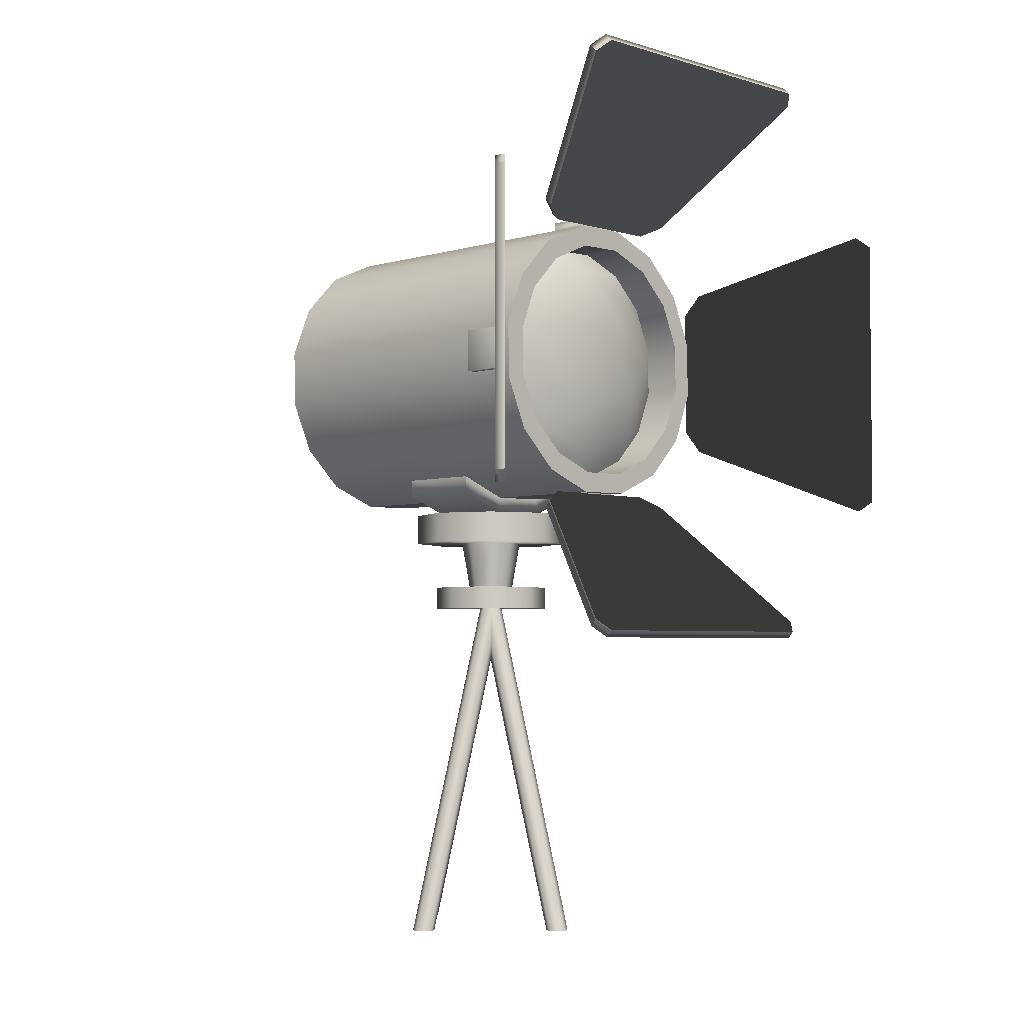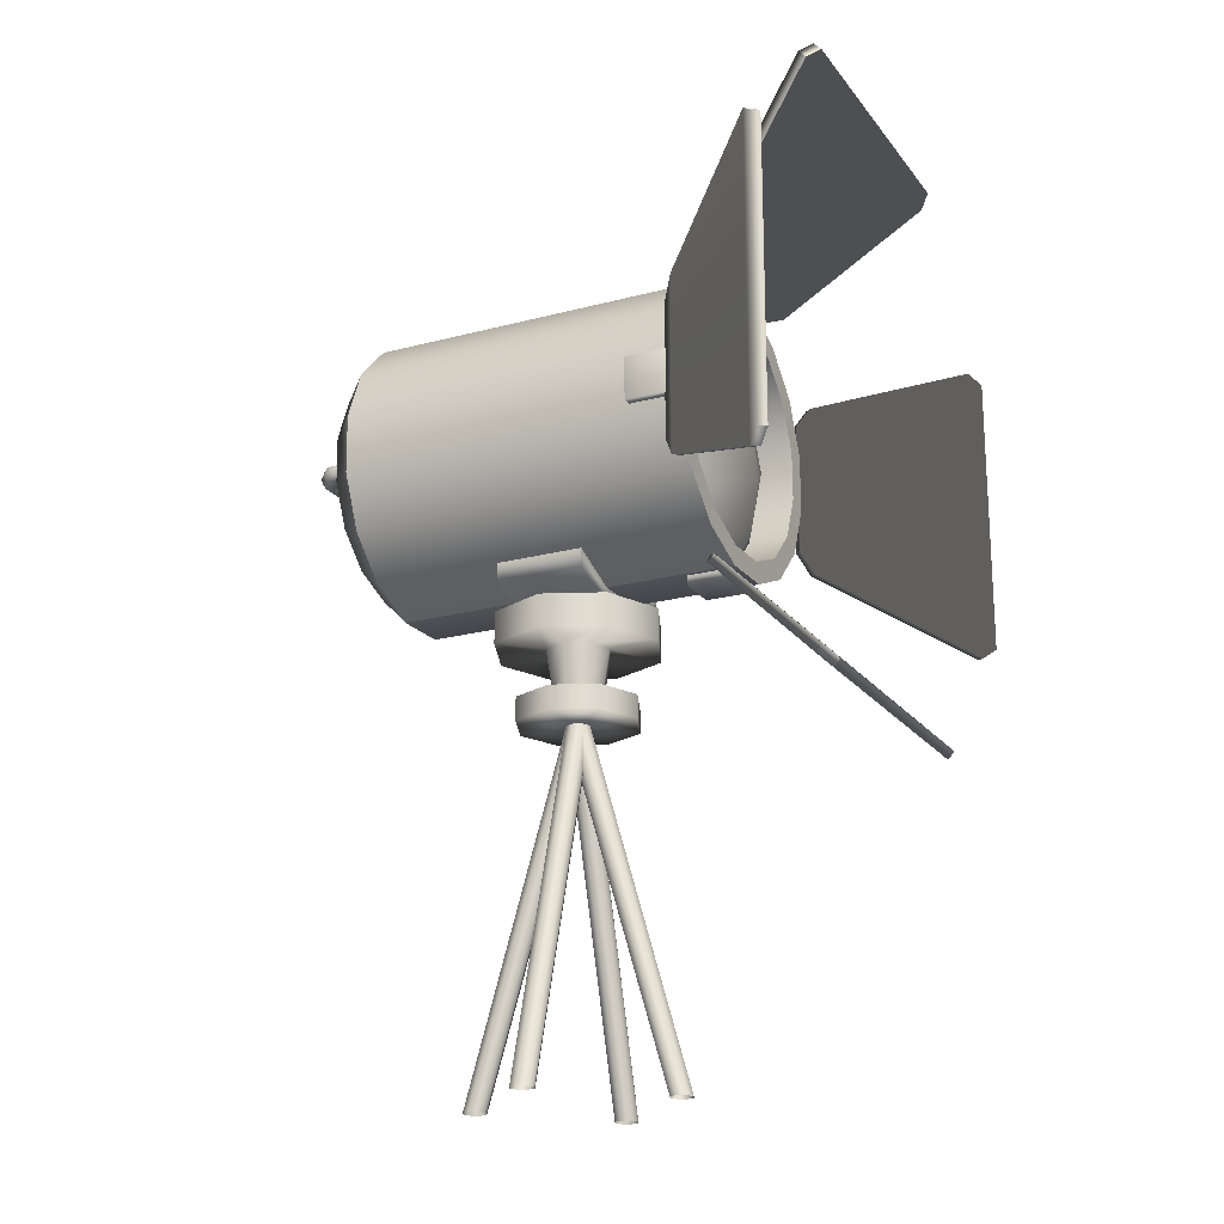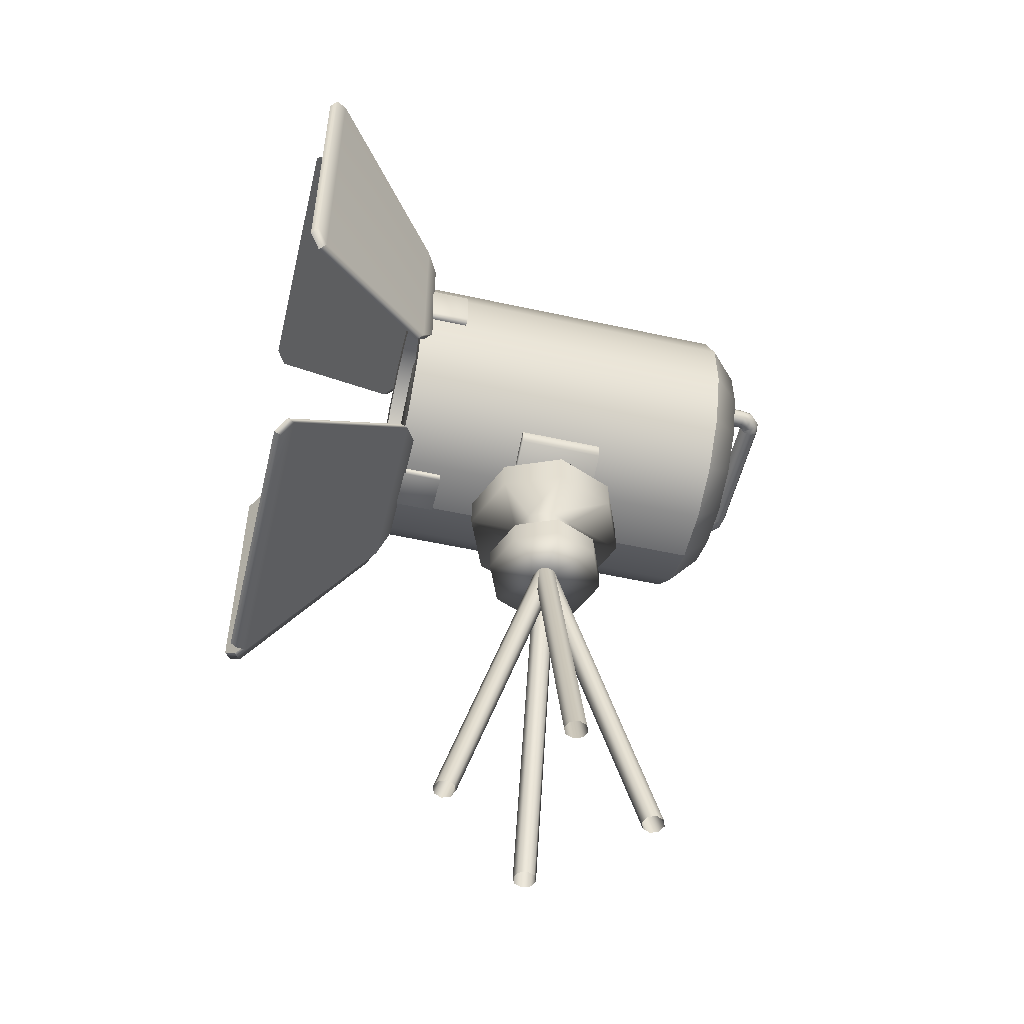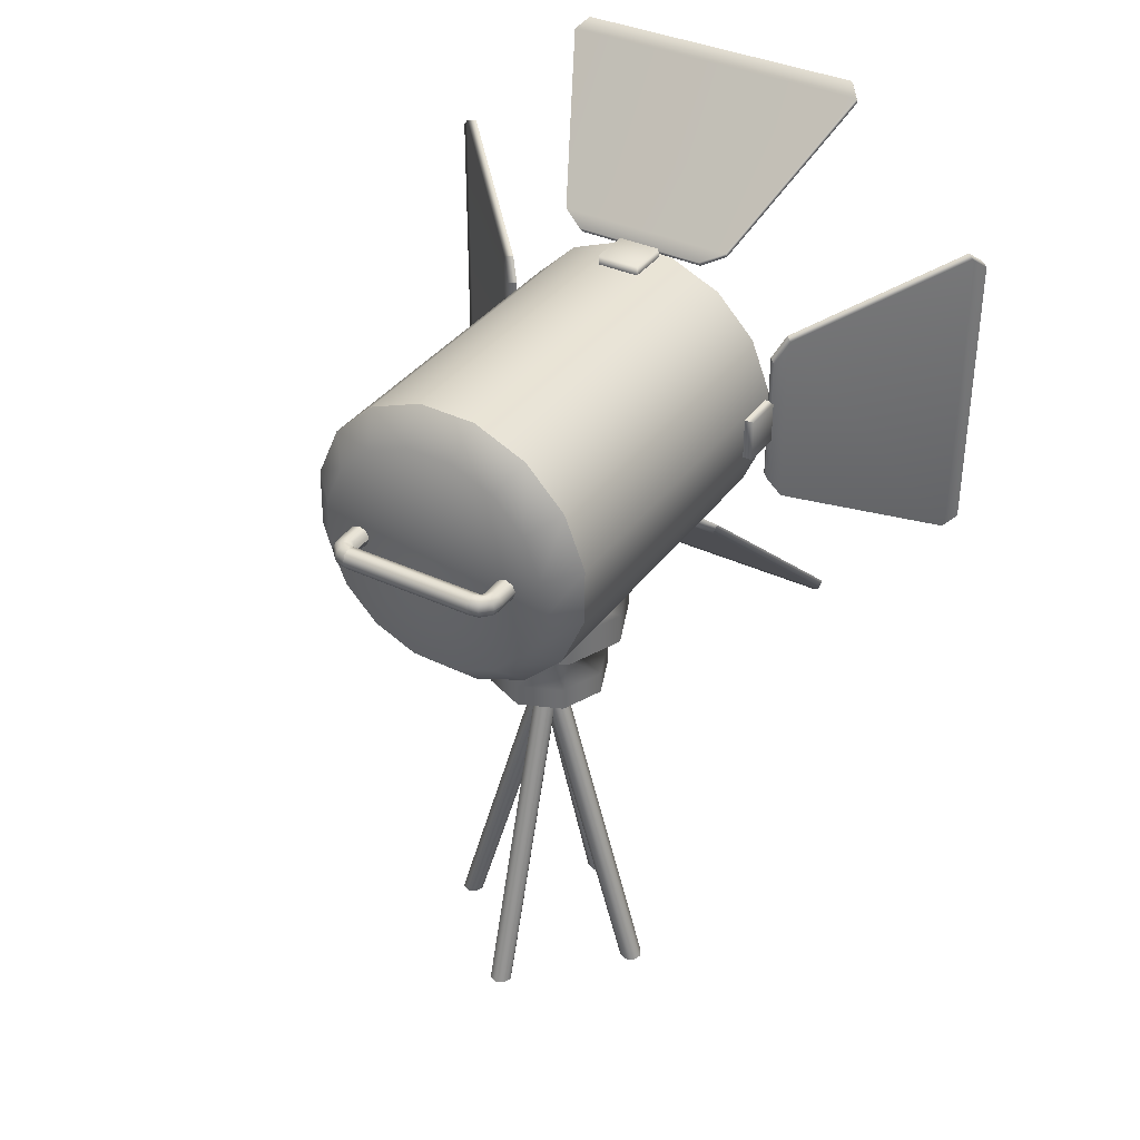
<metadata>
{"format":"obj","ext":"obj","renderer":"f3d","projection":"perspective","resolution":1024,"background":"white","views":[{"elev":-3.7,"azim":-45.3,"up":"+Y"},{"elev":-20.4,"azim":-64.0,"up":"+Y"},{"elev":-53.0,"azim":76.7,"up":"+Y"},{"elev":36.3,"azim":-148.5,"up":"+Y"}]}
</metadata>
<code>
g default
v -1.949 0 26.04
v 0 0.000497 26.82
v 1.949 0 26.04
v 2.756 -0.001213 24.16
v 1.949 -0.002413 22.28
v 0 -0.00291 21.5
v -1.949 -0.002413 22.28
v -2.756 -0.001213 24.16
v -1.949 83.16 1.882
v 0 83.37 2.662
v 1.949 83.16 1.882
v 2.756 82.66 0
v 1.949 82.15 -1.882
v 0 81.94 -2.662
v -1.949 82.15 -1.882
v -2.756 82.66 0
v 10.19 82.66 10.19
v 14.42 82.66 0
v 10.19 82.66 -10.19
v 0 82.66 -14.42
v -10.19 82.66 -10.19
v -14.42 82.66 0
v -10.19 82.66 10.19
v 0 82.66 14.42
v 10.19 88.17 10.19
v 14.42 88.17 0
v 10.19 88.17 -10.19
v 0 88.17 -14.42
v -10.19 88.17 -10.19
v -14.42 88.17 0
v -10.19 88.17 10.19
v 0 88.17 14.42
v 0 82.66 0
v 3.984 88.17 3.984
v 5.634 88.17 0
v 3.984 88.17 -3.984
v 0 88.17 -5.634
v -3.984 88.17 -3.984
v -5.634 88.17 0
v -3.984 88.17 3.984
v 0 88.17 5.634
v 5.399 99.9 5.399
v 7.635 99.9 0
v 5.399 99.9 -5.399
v 0 99.9 -7.635
v -5.399 99.9 -5.399
v -7.635 99.9 0
v -5.399 99.9 5.399
v 0 99.9 7.635
v 13.81 99.9 13.81
v 19.54 99.9 0
v 13.81 99.9 -13.81
v 0 99.9 -19.54
v -13.81 99.9 -13.81
v -19.54 99.9 0
v -13.81 99.9 13.81
v 0 99.9 19.54
v 13.81 107.4 13.81
v 19.54 107.4 0
v 13.81 107.4 -13.81
v 0 107.4 -19.54
v -13.81 107.4 -13.81
v -19.54 107.4 0
v -13.81 107.4 13.81
v 0 107.4 19.54
v 0 107.4 0
v -26.04 0 -1.949
v -26.82 0.000497 0
v -26.04 0 1.949
v -24.16 -0.001213 2.756
v -22.28 -0.002413 1.949
v -21.5 -0.00291 0
v -22.28 -0.002413 -1.949
v -24.16 -0.001213 -2.756
v -1.882 83.16 -1.949
v -2.662 83.37 0
v -1.882 83.16 1.949
v 0 82.66 2.756
v 1.882 82.15 1.949
v 2.662 81.94 -0
v 1.882 82.15 -1.949
v 0 82.66 -2.756
v 1.949 0 -26.04
v 0 0.000497 -26.82
v -1.949 0 -26.04
v -2.756 -0.001213 -24.16
v -1.949 -0.002413 -22.28
v 0 -0.00291 -21.5
v 1.949 -0.002413 -22.28
v 2.756 -0.001213 -24.16
v 1.949 83.16 -1.882
v 0 83.37 -2.662
v -1.949 83.16 -1.882
v -2.756 82.66 0
v -1.949 82.15 1.882
v 0 81.94 2.662
v 1.949 82.15 1.882
v 2.756 82.66 -0
v 26.04 0 1.949
v 26.82 0.000497 0
v 26.04 0 -1.949
v 24.16 -0.001213 -2.756
v 22.28 -0.002413 -1.949
v 21.5 -0.00291 0
v 22.28 -0.002413 1.949
v 24.16 -0.001213 2.756
v 1.882 83.16 1.949
v 2.662 83.37 0
v 1.882 83.16 -1.949
v 0 82.66 -2.756
v -1.882 82.15 -1.949
v -2.662 81.94 -0
v -1.882 82.15 1.949
v 0 82.66 2.756
v -17.52 147.1 -47.62
v -16.81 145.4 -47.62
v -17.52 143.6 -47.62
v -19.23 142.9 -47.62
v -20.95 143.6 -47.62
v -21.66 145.4 -47.62
v -20.95 147.1 -47.62
v -19.23 147.8 -47.62
v -17.52 147.1 -52.47
v -16.78 145.4 -52.98
v -17.52 143.6 -52.47
v -19.23 142.9 -52.47
v -20.95 143.6 -52.47
v -21.66 145.4 -52.47
v -20.95 147.1 -52.47
v -19.23 147.8 -52.47
v -16.35 147.1 -53.75
v -16.35 143.6 -53.75
v -16.35 142.9 -55.46
v -16.35 143.6 -57.18
v -16.35 145.4 -57.89
v -16.35 147.1 -57.18
v -16.35 147.8 -55.46
v -17.43 143.6 -53.64
v -19.01 142.9 -54.13
v -20.56 143.6 -54.67
v -21.2 145.4 -54.89
v -20.56 147.1 -54.67
v -19.01 147.8 -54.13
v -17.43 147.1 -53.64
v -17.98 142.9 -55.22
v -18.56 143.6 -56.74
v -18.8 145.4 -57.37
v -18.56 147.1 -56.74
v -17.98 147.8 -55.22
v 16.34 143.6 -47.62
v 15.63 145.4 -47.62
v 16.34 147.1 -47.62
v 18.05 147.8 -47.62
v 19.77 147.1 -47.62
v 20.48 145.4 -47.62
v 19.77 143.6 -47.62
v 18.05 142.9 -47.62
v 16.34 143.6 -52.47
v 15.6 145.4 -52.98
v 16.34 147.1 -52.47
v 18.05 147.8 -52.47
v 19.77 147.1 -52.47
v 20.48 145.4 -52.47
v 19.77 143.6 -52.47
v 18.05 142.9 -52.47
v 15.17 143.6 -53.75
v 15.17 147.1 -53.75
v 15.17 147.8 -55.46
v 15.17 147.1 -57.18
v 15.17 145.4 -57.89
v 15.17 143.6 -57.18
v 15.17 142.9 -55.46
v 16.25 147.1 -53.64
v 17.83 147.8 -54.13
v 19.38 147.1 -54.67
v 20.02 145.4 -54.89
v 19.38 143.6 -54.67
v 17.83 142.9 -54.13
v 16.25 143.6 -53.64
v 16.8 147.8 -55.22
v 17.38 147.1 -56.74
v 17.62 145.4 -57.37
v 17.38 143.6 -56.74
v 16.8 142.9 -55.22
v 19.05 117 40.8
v 28.39 126.7 40.8
v 33.32 139.2 40.8
v 33.09 152.7 40.8
v 27.73 165 40.8
v 18.05 174.3 40.8
v 5.542 179.3 40.8
v -7.902 179 40.8
v -20.23 173.7 40.8
v -29.57 164 40.8
v -34.5 151.5 40.8
v -34.27 138 40.8
v -28.91 125.7 40.8
v -19.23 116.4 40.8
v -6.722 111.4 40.8
v 6.722 111.7 40.8
v -0.5899 145.4 -47.62
v 16.18 121.2 40.8
v 24.15 129.4 40.8
v 28.36 140.1 40.8
v 28.16 151.6 40.8
v 23.58 162.1 40.8
v 15.33 170.1 40.8
v 4.645 174.3 40.8
v -6.832 174.1 40.8
v -17.36 169.5 40.8
v -25.33 161.3 40.8
v -29.54 150.6 40.8
v -29.34 139.1 40.8
v -24.76 128.6 40.8
v -16.51 120.6 40.8
v -5.825 116.4 40.8
v 5.653 116.6 40.8
v 16.18 121.2 31.32
v 24.15 129.4 31.32
v 28.36 140.1 31.32
v 28.16 151.6 31.32
v 23.58 162.1 31.32
v 15.33 170.1 31.32
v 4.645 174.3 31.32
v -6.832 174.1 31.32
v -17.36 169.5 31.32
v -25.33 161.3 31.32
v -29.54 150.6 31.32
v -29.34 139.1 31.32
v -24.76 128.6 31.32
v -16.51 120.6 31.32
v -5.825 116.4 31.32
v 5.653 116.6 31.32
v 16.66 128.7 35.04
v 23.39 145.8 35.04
v 16.07 162.6 35.04
v -1.008 169.3 35.04
v -17.84 162 35.04
v -24.57 144.9 35.04
v -17.25 128.1 35.04
v -0.1713 121.4 35.04
v 13.61 139.8 38.43
v -0.5899 145.4 38.43
v 5.004 159.6 38.43
v -14.79 151 38.43
v -6.184 131.2 38.43
v 19.05 117 -40.86
v 15.13 122.7 -47.62
v 28.39 126.7 -40.86
v 22.6 130.4 -47.62
v 33.32 139.2 -40.86
v 26.54 140.5 -47.62
v 33.09 152.7 -40.86
v 26.35 151.2 -47.62
v 27.73 165 -40.86
v 22.06 161.1 -47.62
v 18.05 174.3 -40.86
v 14.33 168.5 -47.62
v 5.542 179.3 -40.86
v 4.316 172.5 -47.62
v -7.902 179 -40.86
v -6.44 172.3 -47.62
v -20.23 173.7 -40.86
v -16.3 168 -47.62
v -29.57 164 -40.86
v -23.78 160.3 -47.62
v -34.5 151.5 -40.86
v -27.72 150.3 -47.62
v -34.27 138 -40.86
v -27.53 139.5 -47.62
v -28.91 125.7 -40.86
v -23.24 129.6 -47.62
v -19.23 116.4 -40.86
v -15.5 122.2 -47.62
v -6.722 111.4 -40.86
v -5.496 118.2 -47.62
v 6.722 111.7 -40.86
v 5.26 118.4 -47.62
v 19.05 117 10.24
v 6.722 111.7 10.24
v -6.722 111.4 10.24
v -19.23 116.4 10.24
v 19.05 117 -10.3
v 6.722 111.7 -10.3
v -6.722 111.4 -10.3
v -19.23 116.4 -10.3
v 19.05 112.9 -10.3
v 6.722 107.5 -10.3
v 19.05 112.9 10.24
v 6.722 107.5 10.24
v -6.722 107.3 -10.3
v -6.722 107.3 10.24
v -19.23 112.2 -10.3
v -19.23 112.2 10.24
v -15.95 179.6 40.01
v -21.24 182.2 42.6
v -16.25 181.2 38.37
v -21.54 183.8 40.96
v -34.47 214.5 74.9
v -37.01 211.9 72.31
v -34.76 216.1 73.27
v -37.3 213.6 70.68
v 15.07 181.2 38.37
v 20.36 183.8 40.96
v 15.36 179.6 40.01
v 20.65 182.2 42.6
v 36.12 213.6 70.68
v 33.58 216.1 73.27
v 33.88 214.5 74.9
v 36.42 211.9 72.31
v -5.625 179.3 29.12
v -5.625 179.3 39.19
v -5.625 181.6 29.12
v -5.625 181.6 39.19
v 4.445 181.6 29.12
v 4.445 181.6 39.19
v 4.445 179.3 29.12
v 4.445 179.3 39.19
v 33.66 160.7 40.01
v 36.25 166 42.6
v 35.3 161 38.37
v 37.89 166.3 40.96
v 68.56 179.2 74.9
v 65.97 181.8 72.31
v 70.19 179.5 73.27
v 67.6 182.1 70.68
v 35.3 129.7 38.37
v 37.89 124.4 40.96
v 33.66 129.4 40.01
v 36.25 124.1 42.6
v 67.6 108.6 70.68
v 70.19 111.2 73.27
v 68.56 110.9 74.9
v 65.97 108.4 72.31
v 33.32 150.4 29.12
v 33.32 150.4 39.19
v 35.64 150.4 29.12
v 35.64 150.4 39.19
v 35.64 140.3 29.12
v 35.64 140.3 39.19
v 33.32 140.3 29.12
v 33.32 140.3 39.19
v 14.77 111.1 40.01
v 20.06 108.5 42.6
v 15.07 109.5 38.37
v 20.36 106.9 40.96
v 33.29 76.21 74.9
v 35.83 78.81 72.31
v 33.58 74.58 73.27
v 36.12 77.17 70.68
v -16.25 109.5 38.37
v -21.54 106.9 40.96
v -16.54 111.1 40.01
v -21.83 108.5 42.6
v -37.3 77.17 70.68
v -34.76 74.58 73.27
v -35.06 76.21 74.9
v -37.6 78.81 72.31
v 4.445 111.4 29.12
v 4.445 111.4 39.19
v 4.445 109.1 29.12
v 4.445 109.1 39.19
v -5.625 109.1 29.12
v -5.625 109.1 39.19
v -5.625 111.4 29.12
v -5.625 111.4 39.19
v -34.84 130 40.01
v -37.43 124.7 42.6
v -36.48 129.7 38.37
v -39.07 124.4 40.96
v -69.74 111.5 74.9
v -67.15 108.9 72.31
v -71.37 111.2 73.27
v -68.78 108.6 70.68
v -36.48 161 38.37
v -39.07 166.3 40.96
v -34.84 161.3 40.01
v -37.43 166.6 42.6
v -68.78 182.1 70.68
v -71.37 179.5 73.27
v -69.74 179.8 74.9
v -67.15 182.4 72.31
v -34.5 140.3 29.12
v -34.5 140.3 39.19
v -36.82 140.3 29.12
v -36.82 140.3 39.19
v -36.82 150.4 29.12
v -36.82 150.4 39.19
v -34.5 150.4 29.12
v -34.5 150.4 39.19
g polySurface19
f 1 2 10 9
f 2 3 11 10
f 3 4 12 11
f 4 5 13 12
f 5 6 14 13
f 6 7 15 14
f 7 8 16 15
f 8 1 9 16
f 17 18 26 25
f 18 19 27 26
f 19 20 28 27
f 20 21 29 28
f 21 22 30 29
f 22 23 31 30
f 23 24 32 31
f 24 17 25 32
f 18 17 33
f 19 18 33
f 20 19 33
f 21 20 33
f 22 21 33
f 23 22 33
f 24 23 33
f 17 24 33
f 34 35 43 42
f 35 36 44 43
f 36 37 45 44
f 37 38 46 45
f 38 39 47 46
f 39 40 48 47
f 40 41 49 48
f 41 34 42 49
f 50 51 59 58
f 51 52 60 59
f 52 53 61 60
f 53 54 62 61
f 54 55 63 62
f 55 56 64 63
f 56 57 65 64
f 57 50 58 65
f 58 59 66
f 59 60 66
f 60 61 66
f 61 62 66
f 62 63 66
f 63 64 66
f 64 65 66
f 65 58 66
f 51 50 42 43
f 43 44 52 51
f 44 45 53 52
f 45 46 54 53
f 46 47 55 54
f 56 55 47 48
f 48 49 57 56
f 49 42 50 57
f 34 41 32 25
f 41 40 31 32
f 40 39 30 31
f 39 38 29 30
f 38 37 28 29
f 37 36 27 28
f 36 35 26 27
f 35 34 25 26
f 67 68 76 75
f 68 69 77 76
f 69 70 78 77
f 70 71 79 78
f 71 72 80 79
f 72 73 81 80
f 73 74 82 81
f 74 67 75 82
f 83 84 92 91
f 84 85 93 92
f 85 86 94 93
f 86 87 95 94
f 87 88 96 95
f 88 89 97 96
f 89 90 98 97
f 90 83 91 98
f 99 100 108 107
f 100 101 109 108
f 101 102 110 109
f 102 103 111 110
f 103 104 112 111
f 104 105 113 112
f 105 106 114 113
f 106 99 107 114
g autoUnwrapFaces polySurface19
f 115 116 124 123
f 116 117 125 124
f 117 118 126 125
f 118 119 127 126
f 119 120 128 127
f 120 121 129 128
f 121 122 130 129
f 122 115 123 130
f 124 138 132
f 138 145 133 132
f 145 146 134 133
f 146 147 135 134
f 147 148 136 135
f 148 149 137 136
f 149 144 131 137
f 144 124 131
f 124 125 138
f 125 126 139 138
f 126 127 140 139
f 127 128 141 140
f 128 129 142 141
f 129 130 143 142
f 130 123 144 143
f 123 124 144
f 138 139 145
f 139 140 146 145
f 140 141 147 146
f 141 142 148 147
f 142 143 149 148
f 143 144 149
f 150 151 159 158
f 151 152 160 159
f 152 153 161 160
f 153 154 162 161
f 154 155 163 162
f 155 156 164 163
f 156 157 165 164
f 157 150 158 165
f 132 166 159 124
f 124 159 167 131
f 131 167 168 137
f 137 168 169 136
f 136 169 170 135
f 135 170 171 134
f 134 171 172 133
f 133 172 166 132
f 159 173 167
f 173 180 168 167
f 180 181 169 168
f 181 182 170 169
f 182 183 171 170
f 183 184 172 171
f 184 179 166 172
f 179 159 166
f 159 160 173
f 160 161 174 173
f 161 162 175 174
f 162 163 176 175
f 163 164 177 176
f 164 165 178 177
f 165 158 179 178
f 158 159 179
f 173 174 180
f 174 175 181 180
f 175 176 182 181
f 176 177 183 182
f 177 178 184 183
f 178 179 184
f 242 244 243
f 244 245 243
f 245 246 243
f 246 242 243
f 185 186 203 202
f 186 187 204 203
f 187 188 205 204
f 188 189 206 205
f 189 190 207 206
f 190 191 208 207
f 191 192 209 208
f 192 193 210 209
f 193 194 211 210
f 194 195 212 211
f 195 196 213 212
f 196 197 214 213
f 197 198 215 214
f 198 199 216 215
f 199 200 217 216
f 200 185 202 217
f 202 203 219 218
f 203 204 220 219
f 204 205 221 220
f 205 206 222 221
f 206 207 223 222
f 207 208 224 223
f 208 209 225 224
f 209 210 226 225
f 210 211 227 226
f 211 212 228 227
f 212 213 229 228
f 213 214 230 229
f 214 215 231 230
f 215 216 232 231
f 216 217 233 232
f 217 202 218 233
f 218 219 234
f 219 220 235 234
f 220 221 235
f 221 222 236 235
f 222 223 236
f 223 224 237 236
f 224 225 237
f 225 226 238 237
f 226 227 238
f 227 228 239 238
f 228 229 239
f 229 230 240 239
f 230 231 240
f 231 232 241 240
f 232 233 241
f 233 218 234 241
f 234 235 242
f 235 236 244 242
f 236 237 244
f 237 238 245 244
f 238 239 245
f 239 240 246 245
f 240 241 246
f 241 234 242 246
f 247 248 250 249
f 248 247 277 278
f 249 250 252 251
f 251 252 254 253
f 253 254 256 255
f 255 256 258 257
f 257 258 260 259
f 259 260 262 261
f 261 262 264 263
f 263 264 266 265
f 265 266 268 267
f 267 268 270 269
f 269 270 272 271
f 271 272 274 273
f 273 274 276 275
f 275 276 278 277
f 247 249 186 185
f 249 251 187 186
f 251 253 188 187
f 253 255 189 188
f 255 257 190 189
f 257 259 191 190
f 259 261 192 191
f 261 263 193 192
f 263 265 194 193
f 265 267 195 194
f 267 269 196 195
f 269 271 197 196
f 271 273 198 197
f 273 275 199 198
f 275 277 200 199
f 277 247 185 200
f 250 248 201
f 252 250 201
f 254 252 201
f 256 254 201
f 258 256 201
f 260 258 201
f 262 260 201
f 264 262 201
f 266 264 201
f 268 266 201
f 270 268 201
f 272 270 201
f 274 272 201
f 276 274 201
f 278 276 201
f 248 278 201
f 289 290 288 287
f 288 290 292 291
f 292 294 293 291
f 284 283 287 288
f 283 279 289 287
f 279 280 290 289
f 285 284 288 291
f 290 280 281 292
f 286 285 291 293
f 281 282 294 292
f 294 282 286 293
f 296 300 302 298
f 310 306 304 307
f 299 309 308 301
f 305 295 297 303
f 304 298 302 307
f 295 296 298 297
f 300 299 301 302
f 306 305 303 304
f 308 309 310 307
f 297 298 304 303
f 307 302 301 308
f 296 306 310 300
f 305 306 296 295
f 300 310 309 299
f 311 312 314 313
f 313 314 316 315
f 315 316 318 317
f 312 318 316 314
f 317 311 313 315
f 320 324 326 322
f 334 330 328 331
f 323 333 332 325
f 329 319 321 327
f 328 322 326 331
f 319 320 322 321
f 324 323 325 326
f 330 329 327 328
f 332 333 334 331
f 321 322 328 327
f 331 326 325 332
f 320 330 334 324
f 329 330 320 319
f 324 334 333 323
f 335 336 338 337
f 337 338 340 339
f 339 340 342 341
f 336 342 340 338
f 341 335 337 339
f 344 348 350 346
f 358 354 352 355
f 347 357 356 349
f 353 343 345 351
f 352 346 350 355
f 343 344 346 345
f 348 347 349 350
f 354 353 351 352
f 356 357 358 355
f 345 346 352 351
f 355 350 349 356
f 344 354 358 348
f 353 354 344 343
f 348 358 357 347
f 359 360 362 361
f 361 362 364 363
f 363 364 366 365
f 360 366 364 362
f 365 359 361 363
f 368 372 374 370
f 382 378 376 379
f 371 381 380 373
f 377 367 369 375
f 376 370 374 379
f 367 368 370 369
f 372 371 373 374
f 378 377 375 376
f 380 381 382 379
f 369 370 376 375
f 379 374 373 380
f 368 378 382 372
f 377 378 368 367
f 372 382 381 371
f 383 384 386 385
f 385 386 388 387
f 387 388 390 389
f 384 390 388 386
f 389 383 385 387

</code>
